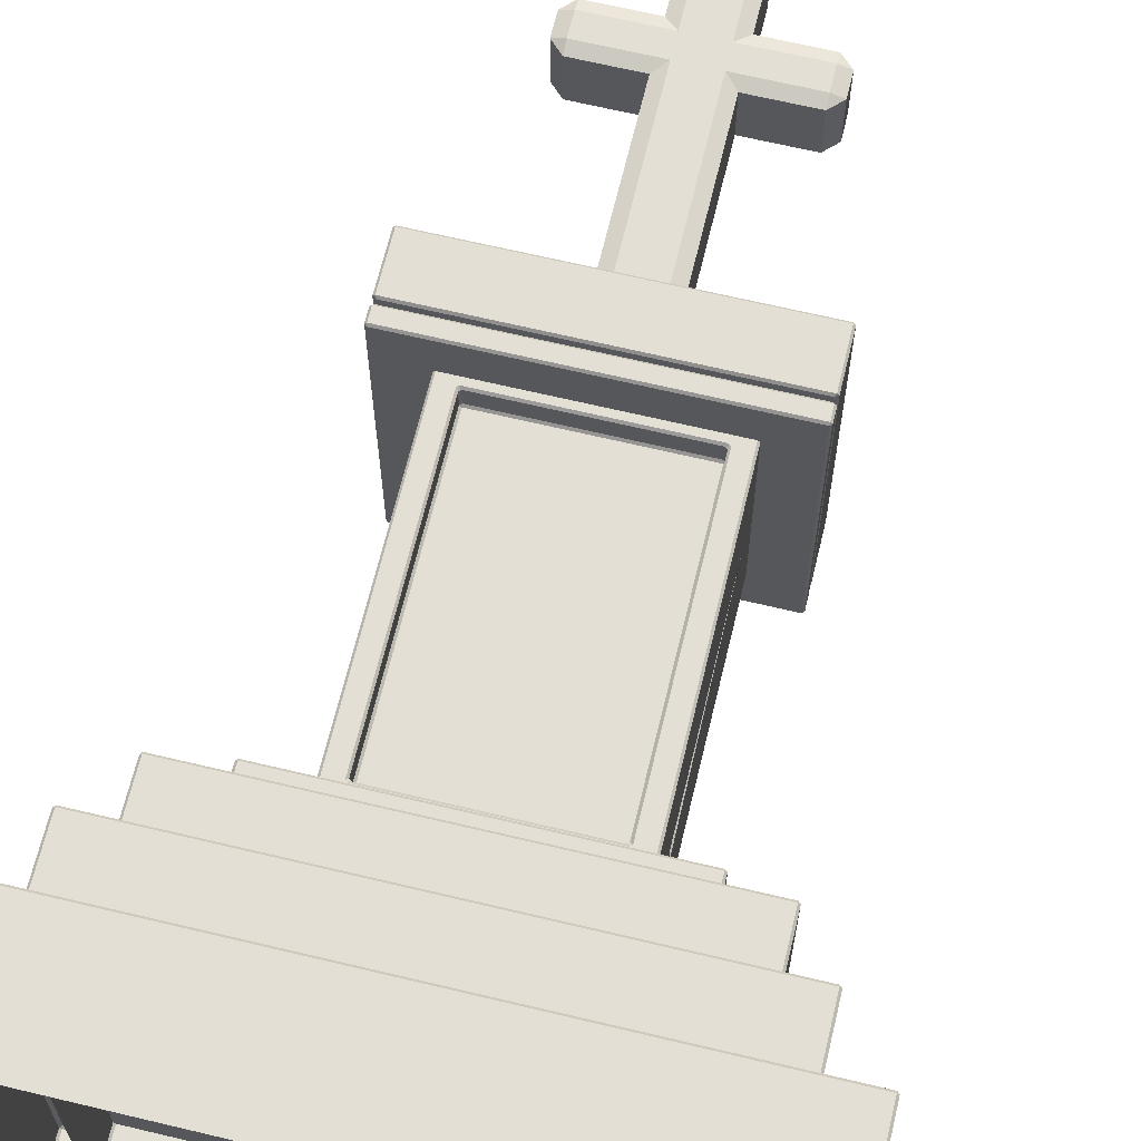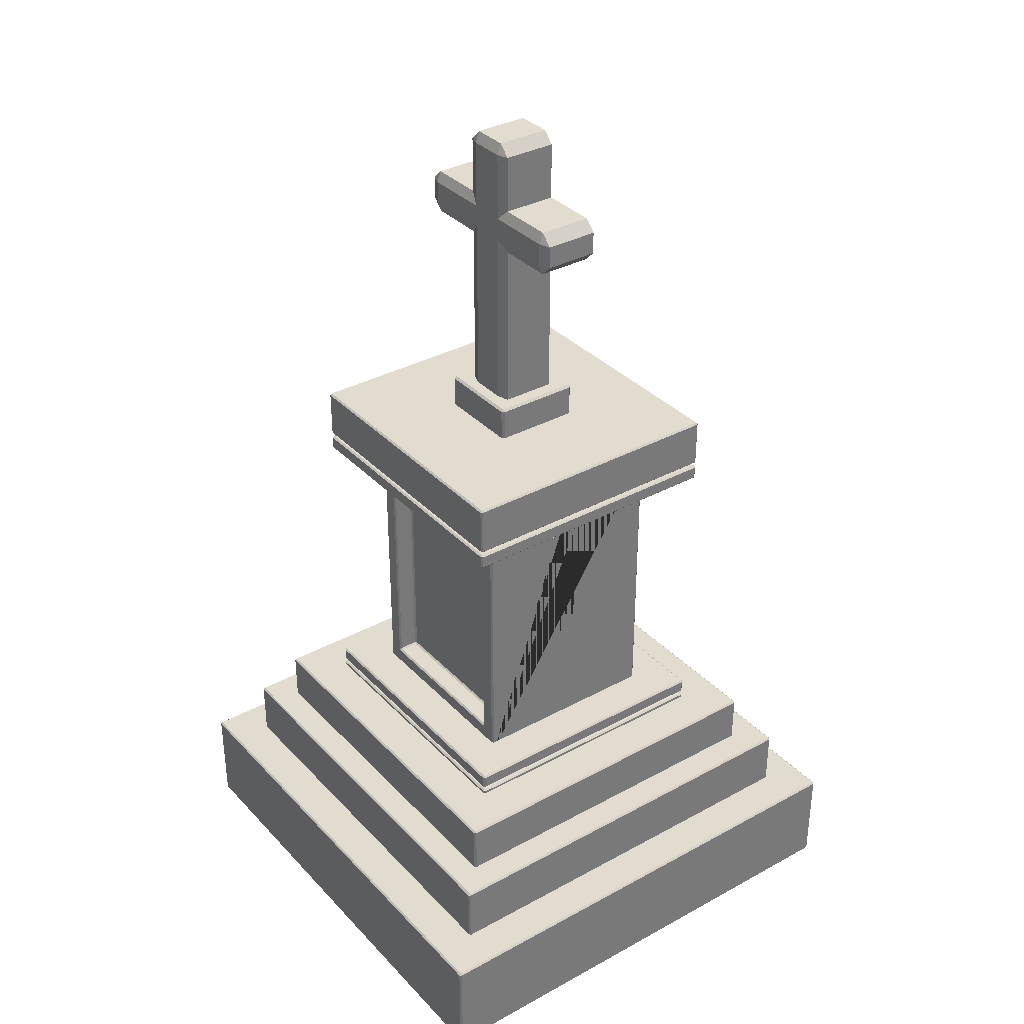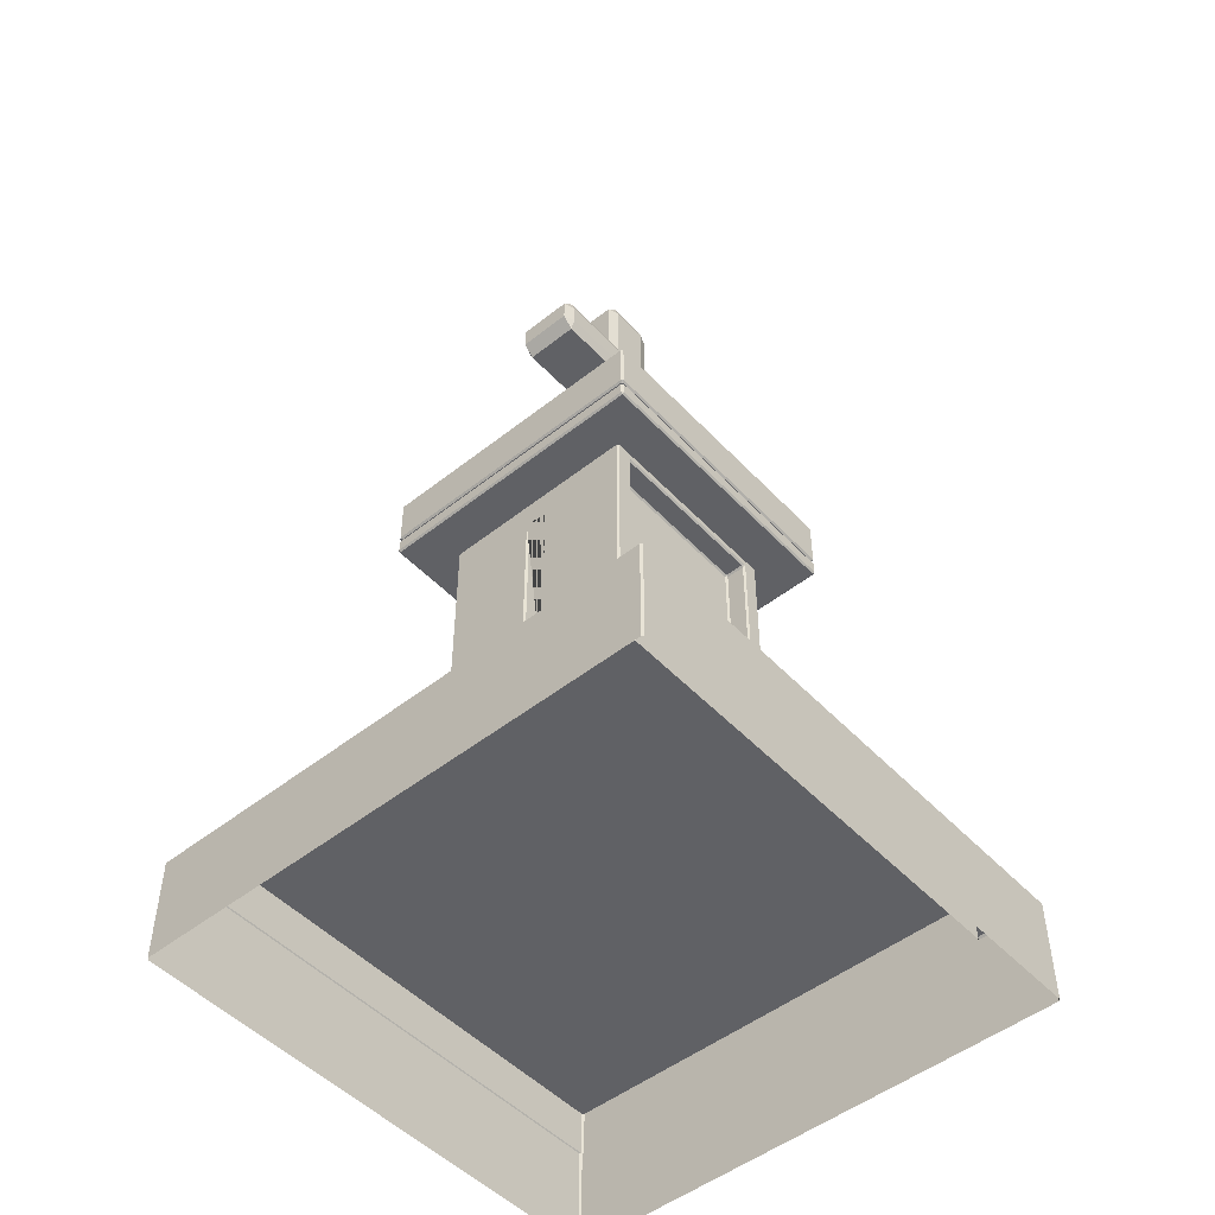
<metadata>
{"format":"obj","ext":"obj","renderer":"f3d","projection":"perspective","resolution":1024,"background":"white","views":[{"elev":66.3,"azim":13.5,"up":"+Z"},{"elev":34.4,"azim":-126.3,"up":"+Y"},{"elev":-49.6,"azim":131.1,"up":"+Y"}]}
</metadata>
<code>
g default
v -1.969 1.504 1.971
v -1.953 1.504 1.987
v -1.953 1.52 1.971
v 1.964 1.52 1.971
v 1.964 1.504 1.987
v 1.98 1.504 1.971
v -1.969 1.504 -1.946
v -1.953 1.52 -1.946
v -1.953 1.504 -1.962
v 1.964 1.504 -1.962
v 1.964 1.52 -1.946
v 1.98 1.504 -1.946
v -1.953 0.5711 1.987
v -1.969 0.5711 1.971
v 1.98 0.5711 1.971
v 1.964 0.5711 1.987
v -1.969 0.5711 -1.946
v -1.953 0.5711 -1.962
v 1.964 0.5711 -1.962
v 1.98 0.5711 -1.946
v -1.277 2.186 1.293
v -1.277 2.202 1.277
v -1.293 2.186 1.277
v 1.293 2.186 1.277
v 1.277 2.202 1.277
v 1.277 2.186 1.293
v -1.293 2.186 -1.277
v -1.277 2.202 -1.277
v -1.277 2.186 -1.293
v 1.277 2.186 -1.293
v 1.277 2.202 -1.277
v 1.293 2.186 -1.277
v -1.277 1.885 1.293
v -1.293 1.885 1.277
v -1.276 2.028 1.259
v -1.293 2.012 1.277
v -1.277 2.012 1.293
v -1.259 2.028 1.276
v 1.293 1.885 1.277
v 1.277 1.885 1.293
v 1.259 2.028 1.276
v 1.277 2.012 1.293
v 1.293 2.012 1.277
v 1.276 2.028 1.259
v -1.276 2.059 -1.259
v -1.293 2.075 -1.277
v -1.277 2.075 -1.293
v -1.259 2.059 -1.276
v 1.259 2.059 -1.276
v 1.277 2.075 -1.293
v 1.293 2.075 -1.277
v 1.276 2.059 -1.259
v -1.259 2.059 1.276
v -1.277 2.075 1.293
v -1.293 2.075 1.277
v -1.276 2.059 1.259
v 1.276 2.059 1.259
v 1.293 2.075 1.277
v 1.277 2.075 1.293
v 1.259 2.059 1.276
v -1.293 1.885 -1.277
v -1.277 1.885 -1.293
v -1.259 2.028 -1.276
v -1.277 2.012 -1.293
v -1.293 2.012 -1.277
v -1.276 2.028 -1.259
v 1.277 1.885 -1.293
v 1.293 1.885 -1.277
v 1.276 2.028 -1.259
v 1.293 2.012 -1.277
v 1.277 2.012 -1.293
v 1.259 2.028 -1.276
v -1.137 2.044 1.153
v -1.153 2.043 1.137
v -1.169 2.028 1.153
v -1.153 2.028 1.169
v -1.153 2.028 -1.169
v -1.169 2.028 -1.153
v -1.153 2.044 -1.137
v -1.137 2.044 -1.153
v -1.153 2.059 1.169
v -1.169 2.059 1.153
v -1.153 2.044 1.137
v -1.153 2.044 -1.137
v -1.169 2.059 -1.153
v -1.153 2.059 -1.169
v 1.169 2.028 -1.153
v 1.153 2.028 -1.169
v 1.137 2.044 -1.153
v 1.153 2.044 -1.137
v 1.137 2.044 -1.153
v 1.153 2.059 -1.169
v 1.169 2.059 -1.153
v 1.153 2.028 1.169
v 1.169 2.028 1.153
v 1.153 2.044 1.137
v 1.137 2.044 1.153
v 1.153 2.044 1.137
v 1.169 2.059 1.153
v 1.153 2.059 1.169
v -1.277 4.764 1.277
v -1.277 4.78 1.293
v -1.293 4.78 1.277
v 1.293 4.78 1.277
v 1.277 4.78 1.293
v 1.277 4.764 1.277
v -1.277 5.388 1.293
v -1.277 5.404 1.277
v -1.293 5.388 1.277
v 1.293 5.388 1.277
v 1.277 5.404 1.277
v 1.277 5.388 1.293
v -1.293 5.388 -1.277
v -1.277 5.404 -1.277
v -1.277 5.388 -1.293
v 1.277 5.388 -1.293
v 1.277 5.404 -1.277
v 1.293 5.388 -1.277
v -1.277 4.78 -1.293
v -1.277 4.764 -1.277
v -1.293 4.78 -1.277
v 1.293 4.78 -1.277
v 1.277 4.764 -1.277
v 1.277 4.78 -1.293
v -1.276 4.907 1.259
v -1.293 4.891 1.277
v -1.277 4.892 1.293
v -1.259 4.907 1.276
v 1.259 4.907 1.276
v 1.277 4.891 1.293
v 1.293 4.892 1.277
v 1.276 4.907 1.259
v -1.276 4.939 -1.259
v -1.293 4.955 -1.277
v -1.277 4.954 -1.293
v -1.259 4.939 -1.276
v 1.259 4.939 -1.276
v 1.277 4.955 -1.293
v 1.293 4.954 -1.277
v 1.276 4.939 -1.259
v -1.259 4.939 1.276
v -1.277 4.955 1.293
v -1.293 4.954 1.277
v -1.276 4.939 1.259
v 1.276 4.939 1.259
v 1.293 4.955 1.277
v 1.277 4.954 1.293
v 1.259 4.939 1.276
v -1.259 4.907 -1.276
v -1.277 4.891 -1.293
v -1.293 4.892 -1.277
v -1.276 4.907 -1.259
v 1.276 4.907 -1.259
v 1.293 4.891 -1.277
v 1.277 4.892 -1.293
v 1.259 4.907 -1.276
v -1.137 4.923 1.153
v -1.153 4.923 1.137
v -1.169 4.907 1.153
v -1.153 4.907 1.169
v -1.153 4.907 -1.169
v -1.169 4.907 -1.153
v -1.153 4.923 -1.137
v -1.137 4.923 -1.153
v -1.153 4.939 1.169
v -1.169 4.939 1.153
v -1.153 4.923 1.137
v -1.153 4.923 -1.137
v -1.169 4.939 -1.153
v -1.153 4.939 -1.169
v 1.169 4.907 -1.153
v 1.153 4.907 -1.169
v 1.137 4.923 -1.153
v 1.153 4.923 -1.137
v 1.137 4.923 -1.153
v 1.153 4.939 -1.169
v 1.169 4.939 -1.153
v 1.153 4.907 1.169
v 1.169 4.907 1.153
v 1.153 4.923 1.137
v 1.137 4.923 1.153
v 1.153 4.923 1.137
v 1.169 4.939 1.153
v 1.153 4.939 1.169
v -1.694 1.971 1.678
v -1.678 1.971 1.694
v -1.678 1.987 1.678
v 1.678 1.987 1.678
v 1.678 1.971 1.694
v 1.694 1.971 1.678
v -1.694 1.971 -1.678
v -1.678 1.987 -1.678
v -1.678 1.971 -1.694
v 1.678 1.971 -1.694
v 1.678 1.987 -1.678
v 1.694 1.971 -1.678
v -1.678 1.038 1.694
v -1.694 1.038 1.678
v 1.694 1.038 1.678
v 1.678 1.038 1.694
v -1.694 1.038 -1.678
v -1.678 1.038 -1.694
v 1.678 1.038 -1.694
v 1.694 1.038 -1.678
v -0.9191 2.644 -0.1095
v -0.9035 2.659 -0.07299
v -0.9067 2.674 -0.08862
v -0.9031 2.675 0.08862
v -0.9031 2.659 0.07258
v -0.9191 2.643 0.1047
v -0.5355 2.675 0.07258
v -0.5515 2.659 0.07258
v -0.5515 2.675 0.08862
v -0.5515 2.675 -0.08862
v -0.5515 2.659 -0.07258
v -0.5355 2.675 -0.07258
v -0.8944 2.108 -0.9191
v -0.9034 2.091 -0.9034
v -0.9191 2.106 -0.9037
v -0.9024 2.139 -0.9191
v 0.9024 2.139 -0.9191
v 0.9191 2.107 -0.9034
v 0.9037 2.091 -0.9037
v 0.8944 2.108 -0.9191
v 0.8944 2.108 0.9191
v 0.9034 2.091 0.9034
v 0.9191 2.106 0.9037
v 0.9024 2.139 0.9191
v -0.9024 2.139 0.9191
v -0.9191 2.107 0.9034
v -0.9037 2.091 0.9037
v -0.8944 2.108 0.9191
v 0.9191 4.948 -0.9036
v 0.9033 4.902 -0.9191
v 0.9063 4.948 -0.9191
v -0.905 4.948 -0.9191
v -0.9028 4.902 -0.9191
v -0.9191 4.948 -0.9037
v -0.9191 4.513 -0.1047
v -0.9031 4.481 -0.08862
v -0.9031 4.497 -0.07258
v -0.5515 4.497 -0.07258
v -0.5515 4.481 -0.08862
v -0.5355 4.481 -0.07258
v -0.9191 4.51 0.1126
v -0.9037 4.497 0.07324
v -0.909 4.482 0.08862
v -0.5355 4.481 0.07258
v -0.5515 4.481 0.08862
v -0.5515 4.497 0.07258
v 0.9191 2.643 0.1047
v 0.9031 2.659 0.07258
v 0.9031 2.675 0.08862
v 0.9191 2.647 -0.1059
v 0.9027 2.675 -0.08862
v 0.9004 2.659 -0.07258
v 0.5354 2.675 -0.07258
v 0.5515 2.659 -0.07258
v 0.5515 2.675 -0.08862
v 0.5515 2.675 0.08862
v 0.5515 2.659 0.07258
v 0.5354 2.675 0.07258
v 0.5515 4.497 -0.07258
v 0.5354 4.481 -0.07258
v 0.5515 4.481 -0.08862
v 0.5515 4.481 0.08862
v 0.5354 4.481 0.07258
v 0.5515 4.497 0.07258
v 0.9031 4.497 -0.07258
v 0.9031 4.481 -0.08862
v 0.9191 4.513 -0.1047
v 0.9191 4.506 0.1064
v 0.9026 4.48 0.08862
v 0.8993 4.497 0.07266
v 0.9049 4.948 0.9191
v 0.9025 4.901 0.9191
v 0.9191 4.94 0.9041
v 0.9191 4.948 0.9078
v -0.9191 4.948 0.9078
v -0.9191 4.94 0.9036
v -0.9033 4.902 0.9191
v -0.9063 4.948 0.9191
v -0.755 4.677 -0.9031
v -0.7707 4.697 -0.9191
v -0.7517 4.71 -0.9191
v -0.7394 4.693 -0.9035
v 0.7394 4.693 -0.9035
v 0.7517 4.71 -0.9191
v 0.7709 4.697 -0.9191
v 0.755 4.677 -0.9031
v 0.755 2.362 -0.9031
v 0.7707 2.342 -0.9191
v 0.7517 2.329 -0.9191
v 0.7394 2.346 -0.9035
v -0.7394 2.346 -0.9035
v -0.7517 2.329 -0.9191
v -0.7709 2.342 -0.9191
v -0.755 2.362 -0.9031
v 0.7394 2.346 0.9035
v 0.7517 2.329 0.9191
v 0.7709 2.342 0.9191
v 0.755 2.362 0.9031
v -0.755 2.362 0.9031
v -0.7707 2.342 0.9191
v -0.7517 2.329 0.9191
v -0.7394 2.346 0.9035
v 0.755 4.677 0.9031
v 0.7707 4.697 0.9191
v 0.7517 4.71 0.9191
v 0.7394 4.693 0.9035
v -0.7394 4.693 0.9035
v -0.7517 4.71 0.9191
v -0.7709 4.697 0.9191
v -0.755 4.677 0.9031
v -0.755 4.677 -0.7348
v -0.739 4.693 -0.7348
v -0.739 4.677 -0.7187
v 0.739 4.677 -0.7187
v 0.739 4.693 -0.7348
v 0.755 4.677 -0.7348
v 0.739 2.362 -0.7187
v 0.755 2.362 -0.7348
v 0.739 2.346 -0.7348
v -0.739 2.362 -0.7187
v -0.739 2.346 -0.7348
v -0.755 2.362 -0.7348
v 0.739 2.362 0.7187
v 0.739 2.346 0.7348
v 0.755 2.362 0.7348
v -0.755 2.362 0.7348
v -0.739 2.346 0.7348
v -0.739 2.362 0.7187
v 0.739 4.677 0.7187
v 0.755 4.677 0.7348
v 0.739 4.693 0.7348
v -0.739 4.677 0.7187
v -0.739 4.693 0.7348
v -0.755 4.677 0.7348
v -2.342 0.9513 2.326
v -2.326 0.9513 2.342
v -2.326 0.9673 2.326
v 2.326 0.9673 2.326
v 2.326 0.9513 2.342
v 2.342 0.9513 2.326
v -2.342 0.9513 -2.326
v -2.326 0.9673 -2.326
v -2.326 0.9513 -2.342
v 2.326 0.9513 -2.342
v 2.326 0.9673 -2.326
v 2.342 0.9513 -2.326
v -2.326 0.01837 2.342
v -2.342 0.01837 2.326
v 2.342 0.01837 2.326
v 2.326 0.01837 2.342
v -2.342 0.01837 -2.326
v -2.326 0.01837 -2.342
v 2.326 0.01837 -2.342
v 2.342 0.01837 -2.326
v -0.9191 2.643 0.07245
v -0.9191 2.675 0.1048
v -0.9191 4.512 -0.07237
v -0.9191 4.481 -0.1047
v 0.9191 2.675 0.1047
v 0.9191 2.643 0.07227
v 0.9191 4.481 -0.1047
v 0.9191 4.512 -0.07213
v -0.4082 5.695 0.387
v -0.387 5.695 0.4082
v -0.387 5.716 0.387
v 0.387 5.716 0.387
v 0.387 5.695 0.4082
v 0.4082 5.695 0.387
v -0.4082 5.695 -0.387
v -0.387 5.716 -0.387
v -0.387 5.695 -0.4082
v 0.387 5.695 -0.4082
v 0.387 5.716 -0.387
v 0.4082 5.695 -0.387
v -0.387 5.033 0.4082
v -0.4082 5.033 0.387
v 0.4082 5.033 0.387
v 0.387 5.033 0.4082
v -0.4082 5.033 -0.387
v -0.387 5.033 -0.4082
v 0.387 5.033 -0.4082
v 0.4082 5.033 -0.387
v -0.7954 7.284 0.2458
v -0.7954 7.386 0.2822
v -0.8977 7.386 0.2458
v 0.8977 7.386 0.2458
v 0.7954 7.386 0.2822
v 0.7954 7.284 0.2458
v -0.8977 7.591 0.2458
v -0.7954 7.591 0.2822
v -0.7954 7.693 0.2458
v 0.7954 7.693 0.2458
v 0.7954 7.591 0.2822
v 0.8977 7.591 0.2458
v -0.8977 7.591 -0.2458
v -0.7954 7.693 -0.2458
v -0.7954 7.591 -0.2822
v 0.7954 7.591 -0.2822
v 0.7954 7.693 -0.2458
v 0.8977 7.591 -0.2458
v -0.8977 7.386 -0.2458
v -0.7954 7.386 -0.2822
v -0.7954 7.284 -0.2458
v 0.7954 7.284 -0.2458
v 0.7954 7.386 -0.2822
v 0.8977 7.386 -0.2458
v -0.1661 5.24 0.2822
v -0.2684 5.24 0.2458
v 0.2684 5.24 0.2458
v 0.1661 5.24 0.2822
v -0.2684 8.216 0.2458
v -0.1661 8.216 0.2822
v -0.1661 8.318 0.2458
v 0.1661 8.318 0.2458
v 0.1661 8.216 0.2822
v 0.2684 8.216 0.2458
v -0.2684 8.216 -0.2458
v -0.1661 8.318 -0.2458
v -0.1661 8.216 -0.2822
v 0.1661 8.216 -0.2822
v 0.1661 8.318 -0.2458
v 0.2684 8.216 -0.2458
v -0.2684 5.24 -0.2458
v -0.1661 5.24 -0.2822
v 0.1661 5.24 -0.2822
v 0.2684 5.24 -0.2458
g pCube20
f 1 3 8 7
f 2 1 14 13
f 3 2 5 4
f 4 6 12 11
f 6 5 16 15
f 7 9 18 17
f 9 8 11 10
f 10 12 20 19
f 21 23 55 54
f 22 21 26 25
f 23 22 28 27
f 24 26 59 58
f 25 24 32 31
f 27 29 47 46
f 29 28 31 30
f 30 32 51 50
f 34 33 37 36
f 35 38 76 75
f 36 35 66 65
f 38 37 42 41
f 40 39 43 42
f 41 44 95 94
f 44 43 70 69
f 45 48 86 85
f 46 45 56 55
f 48 47 50 49
f 49 52 93 92
f 52 51 58 57
f 53 56 82 81
f 54 53 60 59
f 57 60 100 99
f 62 61 65 64
f 63 66 78 77
f 64 63 72 71
f 68 67 71 70
f 69 72 88 87
f 73 76 94 97
f 74 73 83
f 75 74 79 78
f 77 80 89 88
f 80 79 84
f 81 73 97 100
f 83 82 85 84
f 80 86 92 91
f 87 90 96 95
f 90 89 91
f 90 93 99 98
f 97 96 98
f 101 103 121 120
f 102 101 106 105
f 103 102 127 126
f 104 106 123 122
f 105 104 131 130
f 107 109 143 142
f 108 107 112 111
f 109 108 114 113
f 110 112 147 146
f 111 110 118 117
f 113 115 135 134
f 115 114 117 116
f 116 118 139 138
f 119 121 151 150
f 120 119 124 123
f 122 124 155 154
f 125 128 160 159
f 126 125 152 151
f 128 127 130 129
f 129 132 179 178
f 132 131 154 153
f 133 136 170 169
f 134 133 144 143
f 136 135 138 137
f 137 140 177 176
f 140 139 146 145
f 141 144 166 165
f 142 141 148 147
f 145 148 184 183
f 149 152 162 161
f 150 149 156 155
f 153 156 172 171
f 157 160 178 181
f 158 157 167
f 159 158 163 162
f 161 164 173 172
f 164 163 168
f 165 157 181 184
f 167 166 169 168
f 164 170 176 175
f 171 174 180 179
f 174 173 175
f 174 177 183 182
f 181 180 182
f 185 187 192 191
f 186 185 198 197
f 187 186 189 188
f 188 190 196 195
f 190 189 200 199
f 191 193 202 201
f 193 192 195 194
f 194 196 204 203
f 207 206 215 214
f 209 208 213 212
f 211 213 249 248
f 212 211 216 215
f 214 216 244 243
f 217 220 297 296
f 218 217 224 223
f 219 218 231 230
f 220 219 238 237
f 221 224 293 292
f 222 221 234 233
f 223 222 227 226
f 225 228 301 300
f 226 225 232 231
f 228 227 277 276
f 229 232 305 304
f 230 229 281 280
f 235 234 289 288
f 237 236 285 284
f 241 240 243 242
f 242 244 248 250
f 247 246 250 249
f 253 252 261 260
f 256 255 259 258
f 257 259 265 264
f 258 257 262 261
f 260 262 267 266
f 263 265 270 269
f 264 263 268 267
f 266 268 274 273
f 276 275 309 308
f 282 281 313 312
f 283 286 316 315
f 284 283 298 297
f 286 285 288 287
f 287 290 320 319
f 290 289 292 291
f 291 294 323 322
f 294 293 296 295
f 295 298 326 325
f 299 302 329 328
f 300 299 306 305
f 302 301 308 307
f 303 306 331 330
f 304 303 314 313
f 307 310 335 334
f 310 309 312 311
f 311 314 338 337
f 315 317 324 326
f 317 316 319 318
f 318 320 322 321
f 321 323 325 324
f 327 329 334 333
f 328 327 332 331
f 330 332 336 338
f 333 335 337 336
f 339 341 346 345
f 340 339 352 351
f 341 340 343 342
f 342 344 350 349
f 344 343 354 353
f 345 347 356 355
f 347 346 349 348
f 348 350 358 357
f 2 13 16 5
f 3 4 11 8
f 9 10 19 18
f 6 15 20 12
f 7 17 14 1
f 37 33 40 42
f 22 25 31 28
f 64 71 67 62
f 43 39 68 70
f 65 61 34 36
f 46 55 23 27
f 29 30 50 47
f 58 51 32 24
f 54 59 26 21
f 79 74 83 84
f 89 80 91
f 98 96 90
f 66 35 75 78
f 56 45 85 82
f 72 63 77 88
f 48 49 92 86
f 44 69 87 95
f 52 57 99 93
f 38 41 94 76
f 60 53 81 100
f 102 105 130 127
f 108 111 117 114
f 150 155 124 119
f 104 122 154 131
f 121 103 126 151
f 106 101 120 123
f 134 143 109 113
f 115 116 138 135
f 146 139 118 110
f 142 147 112 107
f 163 158 167 168
f 173 164 175
f 182 180 174
f 152 125 159 162
f 144 133 169 166
f 156 149 161 172
f 136 137 176 170
f 132 153 171 179
f 140 145 183 177
f 128 129 178 160
f 148 141 165 184
f 186 197 200 189
f 187 188 195 192
f 193 194 203 202
f 190 199 204 196
f 191 201 198 185
f 215 206 209 212
f 218 223 226 231
f 317 318 321 324
f 240 207 214 243
f 208 247 249 213
f 211 248 244 216
f 252 256 258 261
f 250 246 241 242
f 257 264 267 262
f 259 255 270 265
f 266 273 253 260
f 332 327 333 336
f 269 274 268 263
f 245 360 210 359 205 219 230 280
f 219 205 362 239 361 245 280 279 238
f 227 222 254 364 251 363 272 277
f 272 366 271 365 254 222 233 278 277
f 285 236 235 288
f 289 234 221 292
f 224 217 296 293
f 220 237 284 297
f 232 225 300 305
f 228 276 308 301
f 309 275 282 312
f 313 281 229 304
f 286 287 319 316
f 290 291 322 320
f 294 295 325 323
f 298 283 315 326
f 306 299 328 331
f 302 307 334 329
f 310 311 337 335
f 314 303 330 338
f 340 351 354 343
f 341 342 349 346
f 347 348 357 356
f 344 353 358 350
f 345 355 352 339
f 1 2 3
f 4 5 6
f 7 8 9
f 10 11 12
f 21 22 23
f 24 25 26
f 27 28 29
f 30 31 32
f 35 36 37 38
f 41 42 43 44
f 45 46 47 48
f 49 50 51 52
f 53 54 55 56
f 57 58 59 60
f 63 64 65 66
f 69 70 71 72
f 73 74 75 76
f 77 78 79 80
f 81 82 83 73
f 80 84 85 86
f 87 88 89 90
f 90 91 92 93
f 94 95 96 97
f 97 98 99 100
f 101 102 103
f 104 105 106
f 107 108 109
f 110 111 112
f 113 114 115
f 116 117 118
f 119 120 121
f 122 123 124
f 125 126 127 128
f 129 130 131 132
f 133 134 135 136
f 137 138 139 140
f 141 142 143 144
f 145 146 147 148
f 149 150 151 152
f 153 154 155 156
f 157 158 159 160
f 161 162 163 164
f 165 166 167 157
f 164 168 169 170
f 171 172 173 174
f 174 175 176 177
f 178 179 180 181
f 181 182 183 184
f 185 186 187
f 188 189 190
f 191 192 193
f 194 195 196
f 205 206 207
f 211 212 213
f 214 215 216
f 217 218 219 220
f 221 222 223 224
f 225 226 227 228
f 229 230 231 232
f 233 234 235
f 236 237 238
f 242 243 244
f 245 246 247
f 248 249 250
f 254 255 256
f 257 258 259
f 260 261 262
f 263 264 265
f 266 267 268
f 272 273 274
f 275 276 277
f 275 277 278
f 279 280 281 282
f 283 284 285 286
f 287 288 289 290
f 291 292 293 294
f 295 296 297 298
f 299 300 301 302
f 303 304 305 306
f 307 308 309 310
f 311 312 313 314
f 315 316 317
f 318 319 320
f 321 322 323
f 324 325 326
f 327 328 329
f 330 331 332
f 333 334 335
f 336 337 338
f 339 340 341
f 342 343 344
f 345 346 347
f 348 349 350
f 206 205 359 209
f 208 360 245 247
f 210 360 359
f 208 209 359 360
f 241 246 245 361
f 205 207 240 362
f 239 362 361
f 361 362 240 241
f 253 273 272 363
f 252 364 254 256
f 251 364 363
f 363 364 252 253
f 255 254 365 270
f 269 366 272 274
f 271 366 365
f 269 270 365 366
f 367 369 374 373
f 368 367 380 379
f 369 368 371 370
f 370 372 378 377
f 372 371 382 381
f 373 375 384 383
f 375 374 377 376
f 376 378 386 385
f 368 379 382 371
f 369 370 377 374
f 375 376 385 384
f 372 381 386 378
f 373 383 380 367
f 367 368 369
f 370 371 372
f 373 374 375
f 376 377 378
f 387 389 405 407
f 388 387 392 391
f 389 388 394 393
f 390 392 408 410
f 391 390 398 397
f 393 395 400 399
f 395 394 397 396
f 396 398 404 403
f 399 401 406 405
f 401 400 403 402
f 402 404 410 409
f 407 406 409 408
f 412 411 416 415
f 414 413 420 419
f 415 417 422 421
f 417 416 419 418
f 418 420 426 425
f 421 423 428 427
f 423 422 425 424
f 424 426 430 429
f 388 391 397 394
f 395 396 403 400
f 401 402 409 406
f 407 408 392 387
f 390 410 404 398
f 405 389 393 399
f 411 414 419 416
f 417 418 425 422
f 423 424 429 428
f 413 430 426 420
f 427 412 415 421
f 387 388 389
f 390 391 392
f 393 394 395
f 396 397 398
f 399 400 401
f 402 403 404
f 405 406 407
f 408 409 410
f 415 416 417
f 418 419 420
f 421 422 423
f 424 425 426

</code>
